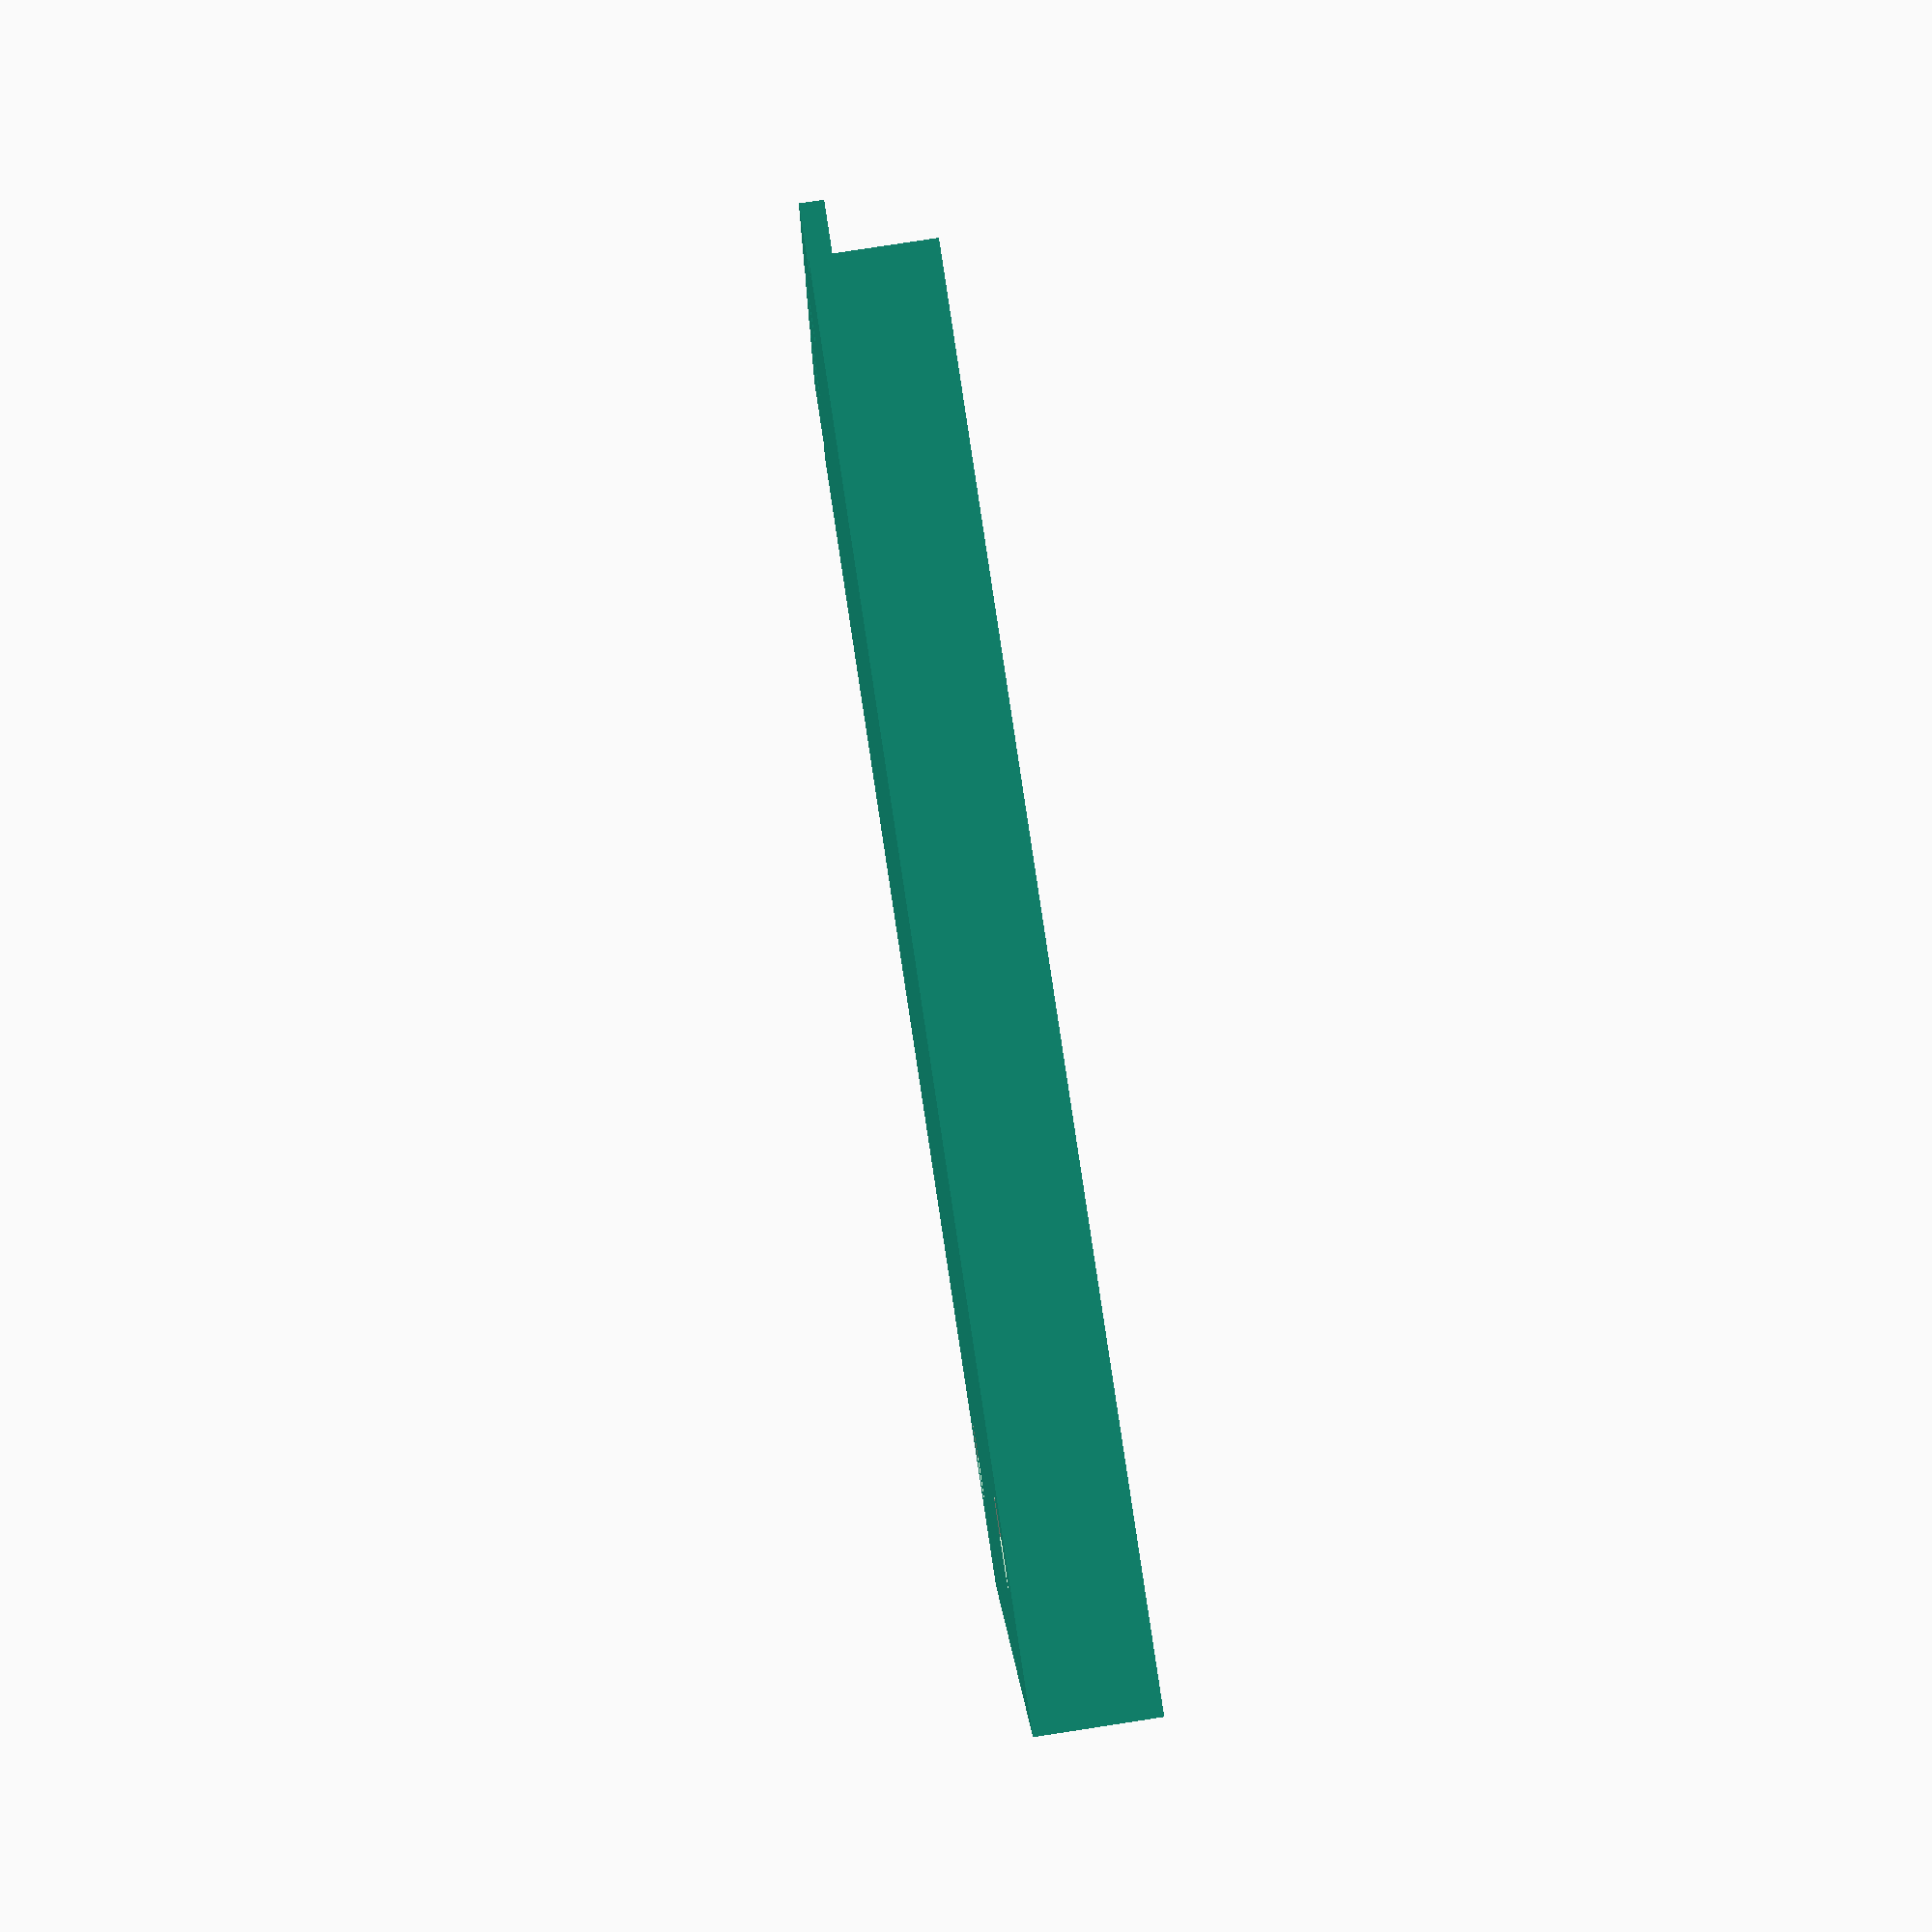
<openscad>
front_post_hole_offset = 24.7;
front_post_to_pcb_front = 3.6;
front_to_rear_post_hole_offset = 30.5;

panel_depth = 3;  // The width of the case front/back/sides
panel_offset = max(0.5, panel_depth-3);
post_height = 2.5;

// Constants associated with the case lid
rear_tab_height = 2;  // The height of the tab that will lock the lid in place
rear_tab_height_offset = 1; // How much additional clearance to give the tab
tab_side_clearance = 2; // How much clearance to give each side of the tab

pcb_width = 31.6; // Width of the actual PCB (should be greater than front_post_hole_offset)
pcb_depth = 38+6; // Depth of the actual PCB (should be greater than front_to_rear_post_hole_offset);
pcb_height = 1.6; // Height of the PCB fiberglass (part of the RJ-11 offset)

rj_11_width = 17; // Width of the RJ-11 jack (for the hole in the front of the case)
rj_11_height = 13.5+.3; // Height of the RJ-11 jack (for the hole in the front of the case)

exit_hole_width = 13; // Width of the exit hole (in the back of the case)

case_interior_width = pcb_width + 19.6; // Giving 10mm of clearance on either side for wiring, etc. 
case_interior_depth = pcb_depth + 10; // All additional depth is added to the back
case_interior_height = post_height+rj_11_height+pcb_height+5; // This should be equal to post_height + enough room for the RJ-11 jack at a minimum

zip_tie_width = 3.5;


////// These are defined based on the above. Breaking out to make it more explicit what is happening below)
case_exterior_width = case_interior_width + (panel_depth * 2);
case_exterior_depth = case_interior_depth + (panel_depth * 2);
case_exterior_height = case_interior_height + panel_depth;

// Related to the case lid
case_lid_depth = rear_tab_height + rear_tab_height_offset + 2;
tab_width = (case_exterior_width - exit_hole_width - (2*panel_depth) - (4*tab_side_clearance))/2;


// Related to the "nut slot" posts
nut_width = 5.5;
nut_height = 2.5;
nut_post_width = nut_width + 3;
nut_hole_height = nut_height + 1.2;
nut_hole_width = nut_width + 1;
nut_hole_depth = (nut_post_width-nut_width)/2 + nut_width;
nut_hole_height_loc = case_exterior_height - 3 - nut_hole_height;
nut_hole_width_loc = (nut_post_width - nut_hole_width)/2;



module make_nut_post() {
        translate([nut_post_width/2,nut_post_width/2,-1]) cylinder(r=2, h=3*case_lid_depth);
}


to_back_of_lid = -(front_post_to_pcb_front+panel_depth)+0.5 +case_exterior_depth-panel_depth-0.5;
difference () {
    translate([-case_exterior_width/2,-(front_post_to_pcb_front+panel_depth)+0.5,0]) cube([case_exterior_width, case_exterior_depth-panel_depth-0.5, case_lid_depth]);
    translate([-(case_exterior_width/2)+panel_depth,-(front_post_to_pcb_front),-0.1]) make_nut_post();
    translate([(case_exterior_width/2)-panel_depth-nut_post_width,-(front_post_to_pcb_front),-0.1]) make_nut_post();
}

translate([-(exit_hole_width/2),to_back_of_lid,0]) cube([exit_hole_width, panel_depth, case_lid_depth]);
translate([case_exterior_width/2-tab_width-panel_depth-tab_side_clearance,to_back_of_lid,0]) cube([tab_width,panel_depth,rear_tab_height-1]);
translate([-(case_exterior_width/2)+panel_depth+tab_side_clearance,to_back_of_lid,0]) cube([tab_width,panel_depth,rear_tab_height-1]);



</openscad>
<views>
elev=98.4 azim=263.1 roll=278.7 proj=p view=solid
</views>
